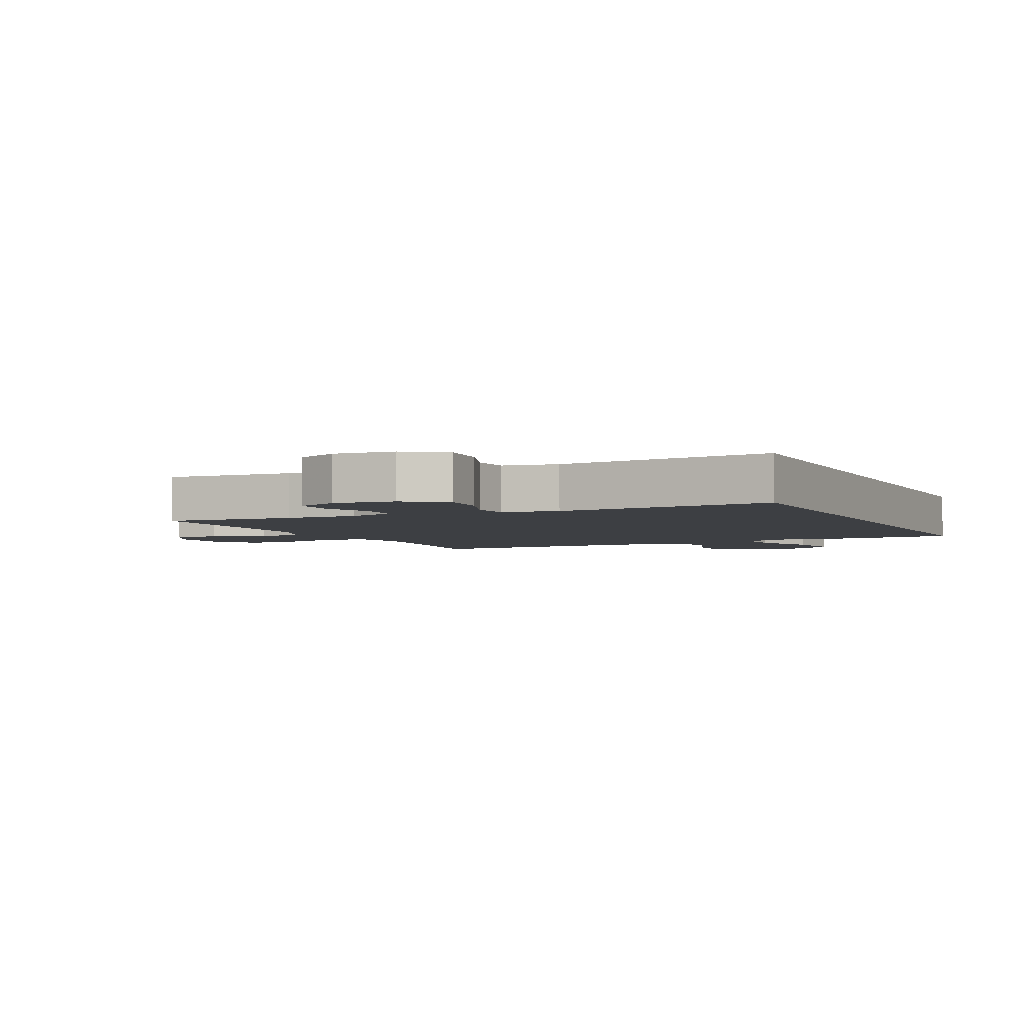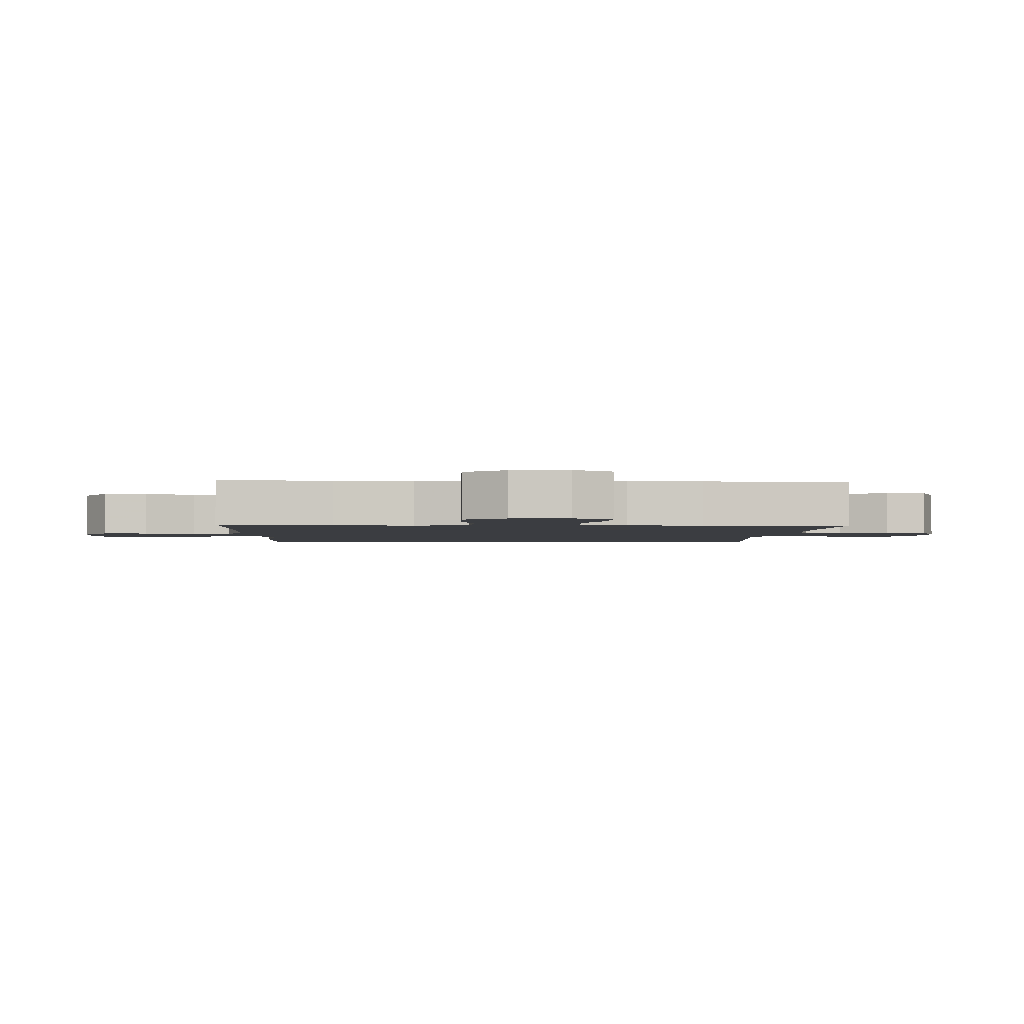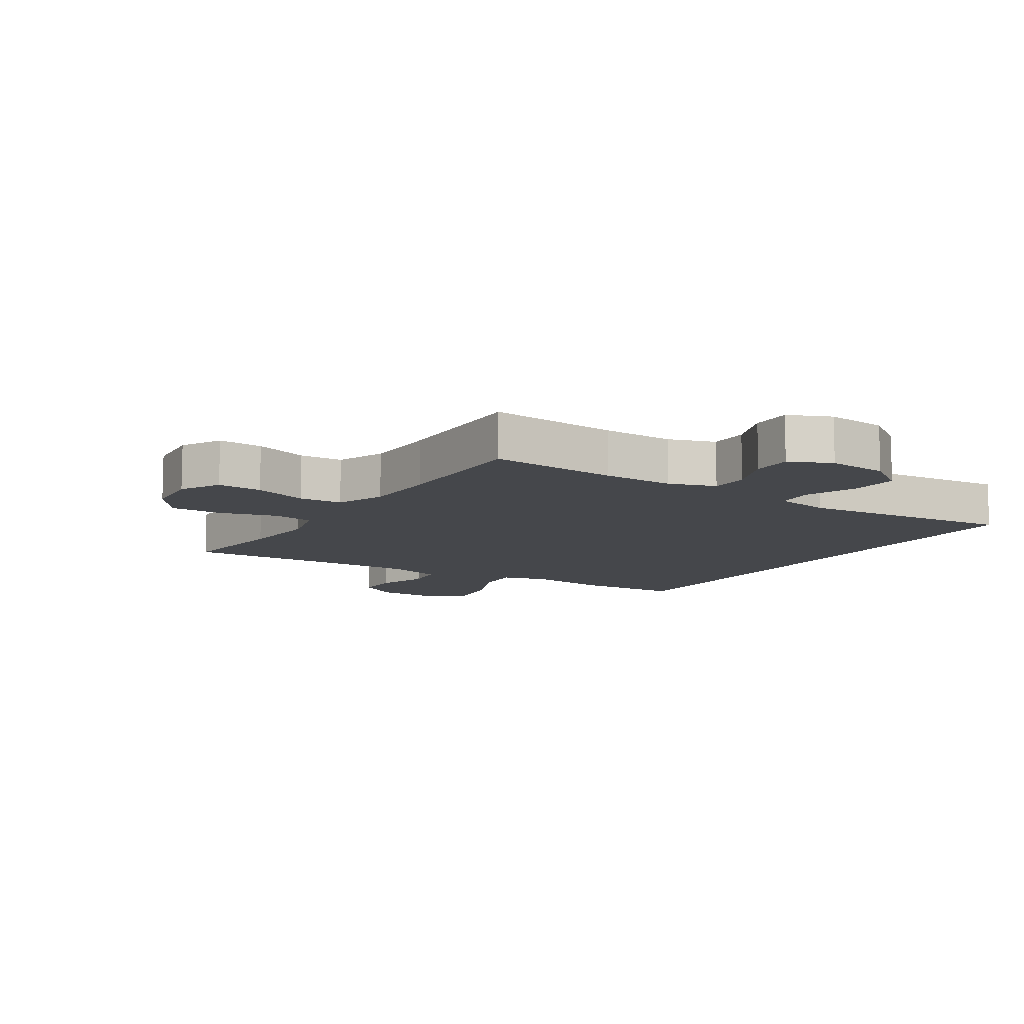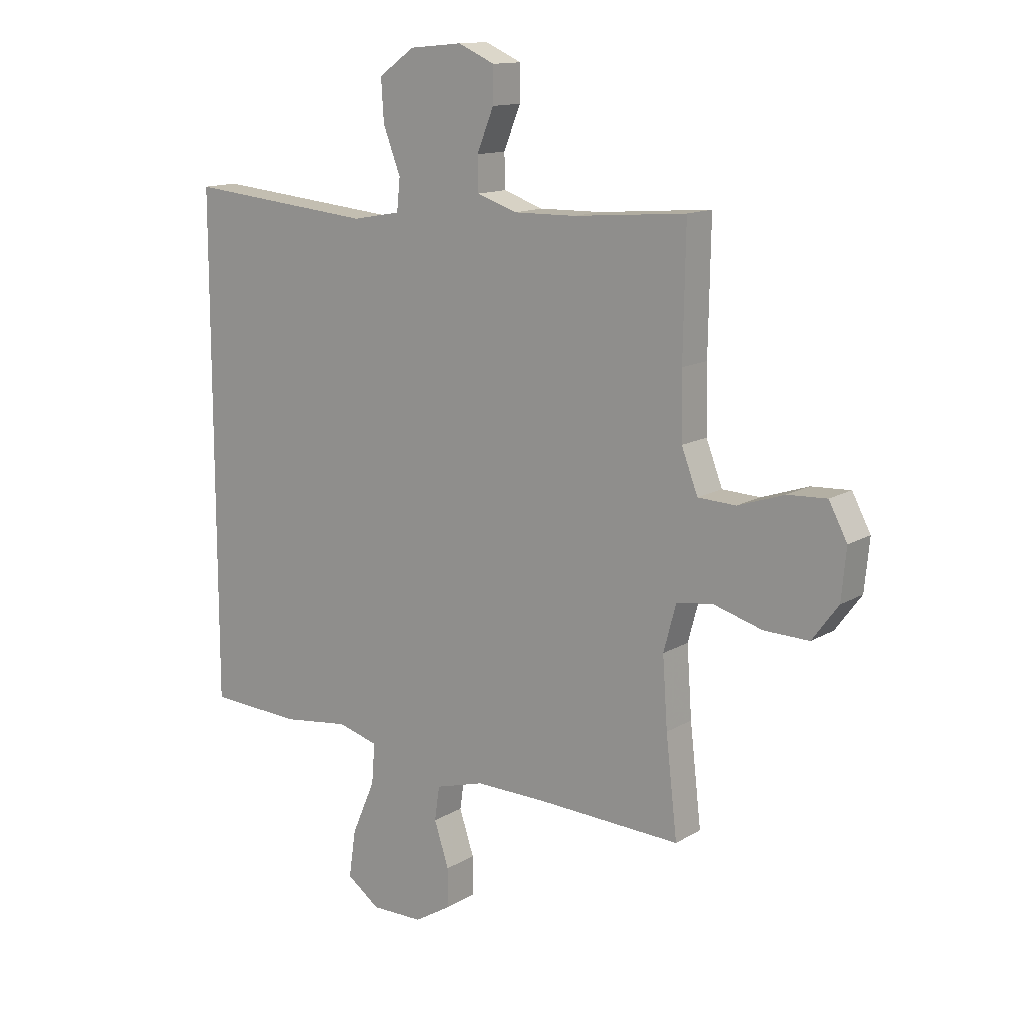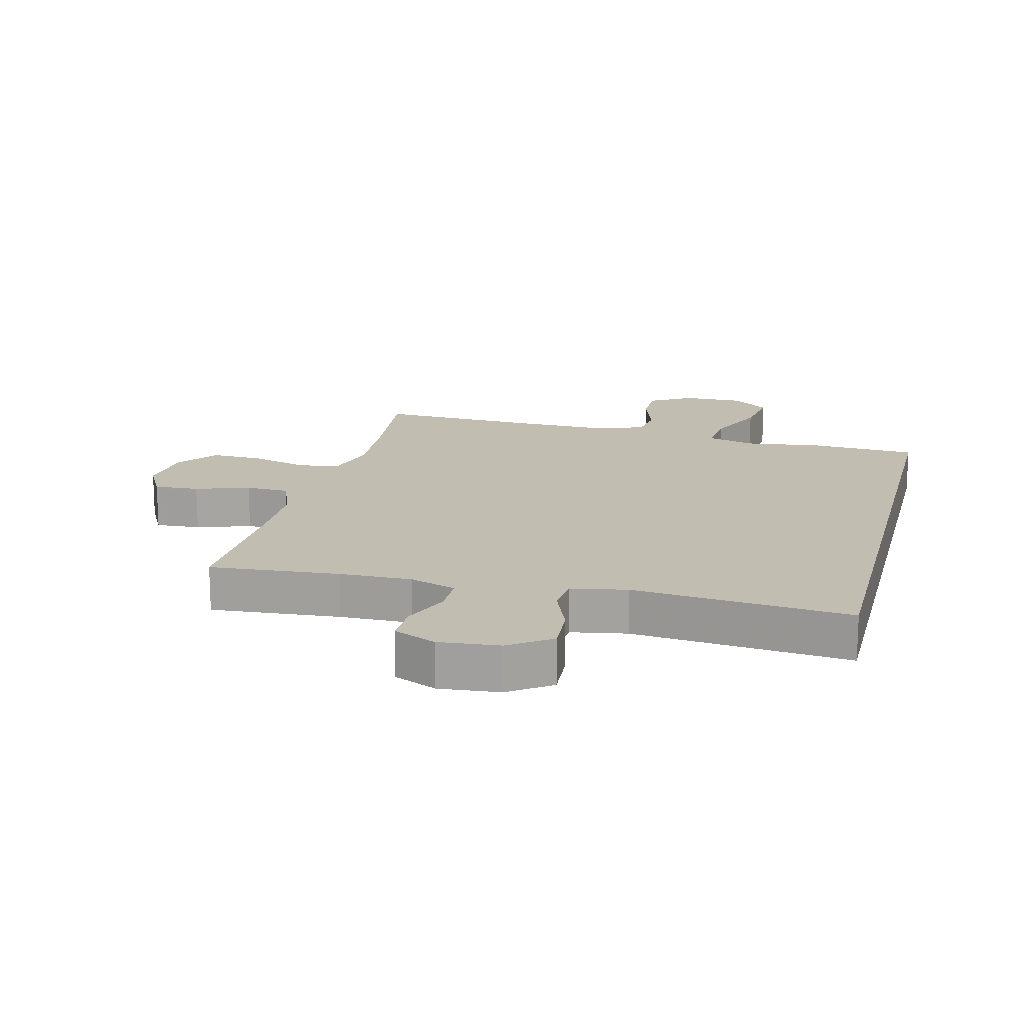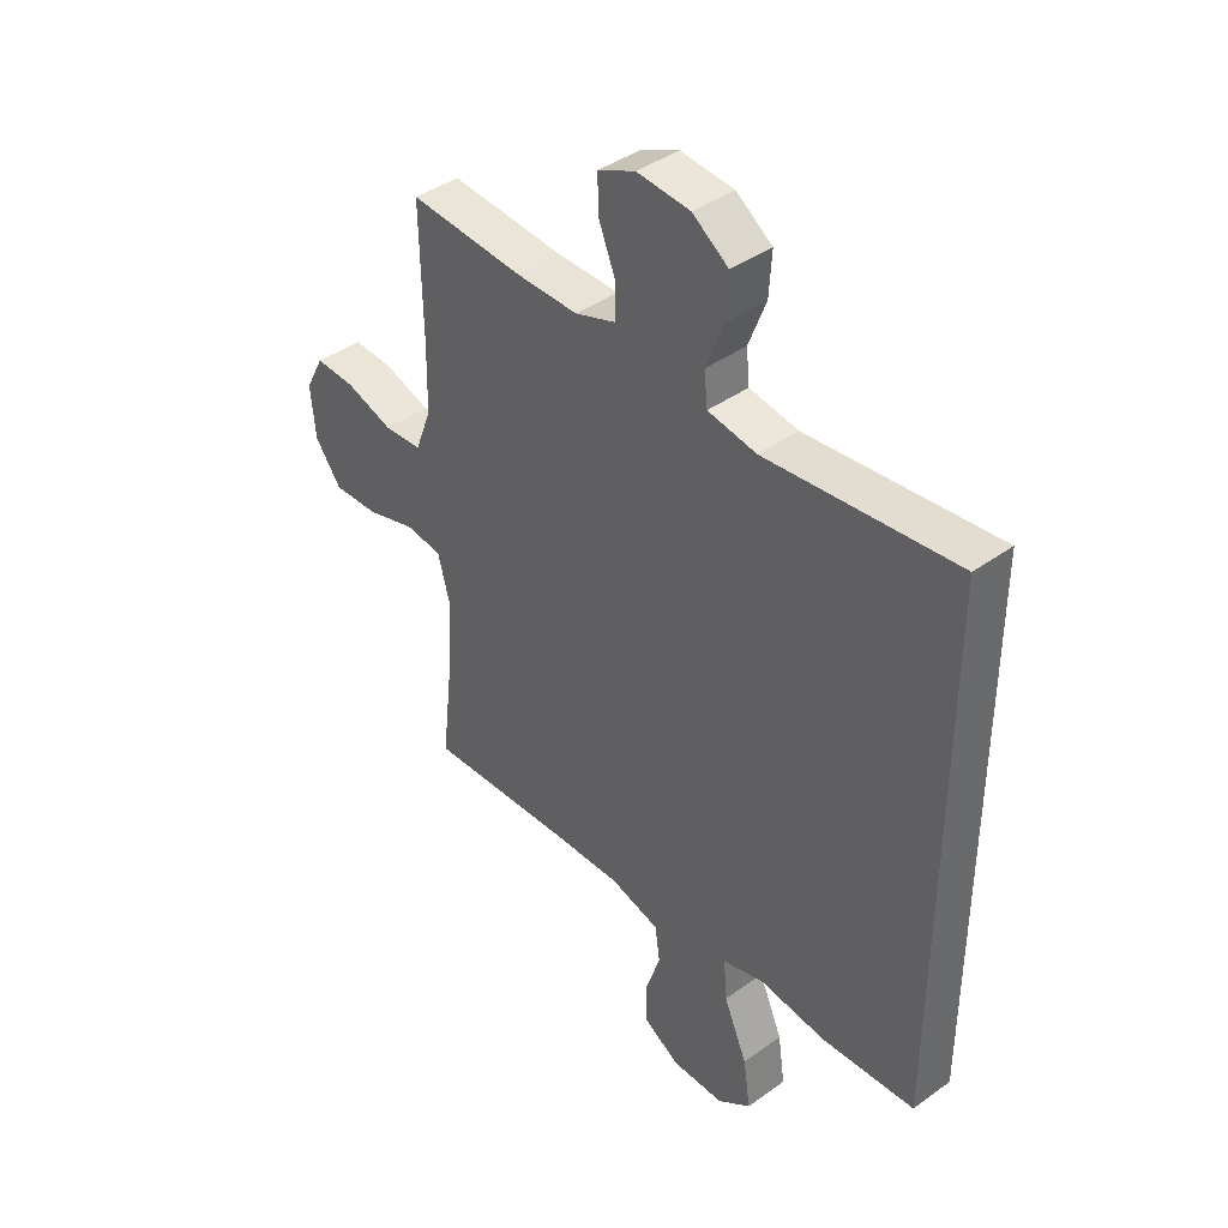
<metadata>
{"format":"obj","ext":"obj","renderer":"f3d","projection":"perspective","resolution":1024,"background":"white","views":[{"elev":-3.8,"azim":25.4,"up":"+Y"},{"elev":-2.3,"azim":-93.2,"up":"+Y"},{"elev":-10.3,"azim":-32.7,"up":"+Y"},{"elev":13.4,"azim":-142.7,"up":"+Z"},{"elev":16.7,"azim":14.1,"up":"+Y"},{"elev":40.7,"azim":48.6,"up":"+Z"}]}
</metadata>
<code>
v 0.5 0.07 -0.452
v 0.33 0.07 -0.461
v 0.206 0.07 -0.445
v 0.131 0.07 -0.466
v 0.137 0.07 -0.54
v 0.18 0.07 -0.64
v 0.193 0.07 -0.728
v 0.132 0.07 -0.772
v 0.036 0.07 -0.771
v -0.032 0.07 -0.73
v -0.032 0.07 -0.658
v -0.005 0.07 -0.576
v -0.014 0.07 -0.513
v -0.104 0.07 -0.487
v -0.238 0.07 -0.489
v -0.5 0.07 -0.5
v -0.479 0.07 -0.318
v -0.47 0.07 -0.19
v -0.493 0.07 -0.104
v -0.56 0.07 -0.095
v -0.65 0.07 -0.121
v -0.733 0.07 -0.123
v -0.781 0.07 -0.058
v -0.79 0.07 0.035
v -0.756 0.07 0.099
v -0.684 0.07 0.095
v -0.598 0.07 0.066
v -0.528 0.07 0.069
v -0.498 0.07 0.147
v -0.496 0.07 0.267
v -0.5 0.07 0.5
v -0.293 0.07 0.483
v -0.178 0.07 0.481
v -0.104 0.07 0.506
v -0.103 0.07 0.568
v -0.134 0.07 0.645
v -0.135 0.07 0.71
v -0.067 0.07 0.74
v 0.03 0.07 0.731
v 0.096 0.07 0.684
v 0.091 0.07 0.607
v 0.059 0.07 0.524
v 0.065 0.07 0.465
v 0.154 0.07 0.449
v 0.5 0.07 0.482
v 0.5 0 -0.452
v 0.33 0 -0.461
v 0.206 0 -0.445
v 0.131 0 -0.466
v 0.137 0 -0.54
v 0.18 0 -0.64
v 0.193 0 -0.728
v 0.132 0 -0.772
v 0.036 0 -0.771
v -0.032 0 -0.73
v -0.032 0 -0.658
v -0.005 0 -0.576
v -0.014 0 -0.513
v -0.104 0 -0.487
v -0.238 0 -0.489
v -0.5 0 -0.5
v -0.479 0 -0.318
v -0.47 0 -0.19
v -0.493 0 -0.104
v -0.56 0 -0.095
v -0.65 0 -0.121
v -0.733 0 -0.123
v -0.781 0 -0.058
v -0.79 0 0.035
v -0.756 0 0.099
v -0.684 0 0.095
v -0.598 0 0.066
v -0.528 0 0.069
v -0.498 0 0.147
v -0.496 0 0.267
v -0.5 0 0.5
v -0.293 0 0.483
v -0.178 0 0.481
v -0.104 0 0.506
v -0.103 0 0.568
v -0.134 0 0.645
v -0.135 0 0.71
v -0.067 0 0.74
v 0.03 0 0.731
v 0.096 0 0.684
v 0.091 0 0.607
v 0.059 0 0.524
v 0.065 0 0.465
v 0.154 0 0.449
v 0.5 0 0.482
f 1 2 3
f 45 1 3
f 44 45 3
f 43 44 3 4
f 42 43 4
f 40 41 42
f 39 40 42
f 38 39 42
f 37 38 42
f 36 37 42
f 35 36 42
f 34 35 42 4
f 33 34 4 5
f 32 33 5
f 30 31 32 5
f 5 6 7
f 30 5 7
f 29 30 7
f 28 29 7
f 25 26 27
f 24 25 27
f 23 24 27
f 22 23 27
f 21 22 27
f 20 21 27
f 19 20 27 28
f 18 19 28
f 15 16 17
f 14 15 17 18
f 13 14 18 28
f 10 11 12
f 9 10 12
f 8 9 12
f 7 8 12
f 7 12 13
f 7 13 28
f 48 47 46
f 48 46 90
f 48 90 89
f 49 48 89 88
f 49 88 87
f 87 86 85
f 87 85 84
f 87 84 83
f 87 83 82
f 87 82 81
f 87 81 80
f 49 87 80 79
f 50 49 79 78
f 50 78 77
f 50 77 76 75
f 52 51 50
f 52 50 75
f 52 75 74
f 52 74 73
f 72 71 70
f 72 70 69
f 72 69 68
f 72 68 67
f 72 67 66
f 72 66 65
f 73 72 65 64
f 73 64 63
f 62 61 60
f 63 62 60 59
f 73 63 59 58
f 57 56 55
f 57 55 54
f 57 54 53
f 57 53 52
f 58 57 52
f 73 58 52
f 1 46 47 2
f 2 47 48 3
f 3 48 49 4
f 4 49 50 5
f 5 50 51 6
f 6 51 52 7
f 7 52 53 8
f 8 53 54 9
f 9 54 55 10
f 10 55 56 11
f 11 56 57 12
f 12 57 58 13
f 13 58 59 14
f 14 59 60 15
f 15 60 61 16
f 16 61 62 17
f 17 62 63 18
f 18 63 64 19
f 19 64 65 20
f 20 65 66 21
f 21 66 67 22
f 22 67 68 23
f 23 68 69 24
f 24 69 70 25
f 25 70 71 26
f 26 71 72 27
f 27 72 73 28
f 28 73 74 29
f 29 74 75 30
f 30 75 76 31
f 31 76 77 32
f 32 77 78 33
f 33 78 79 34
f 34 79 80 35
f 35 80 81 36
f 36 81 82 37
f 37 82 83 38
f 38 83 84 39
f 39 84 85 40
f 40 85 86 41
f 41 86 87 42
f 42 87 88 43
f 43 88 89 44
f 44 89 90 45
f 45 90 46 1

</code>
